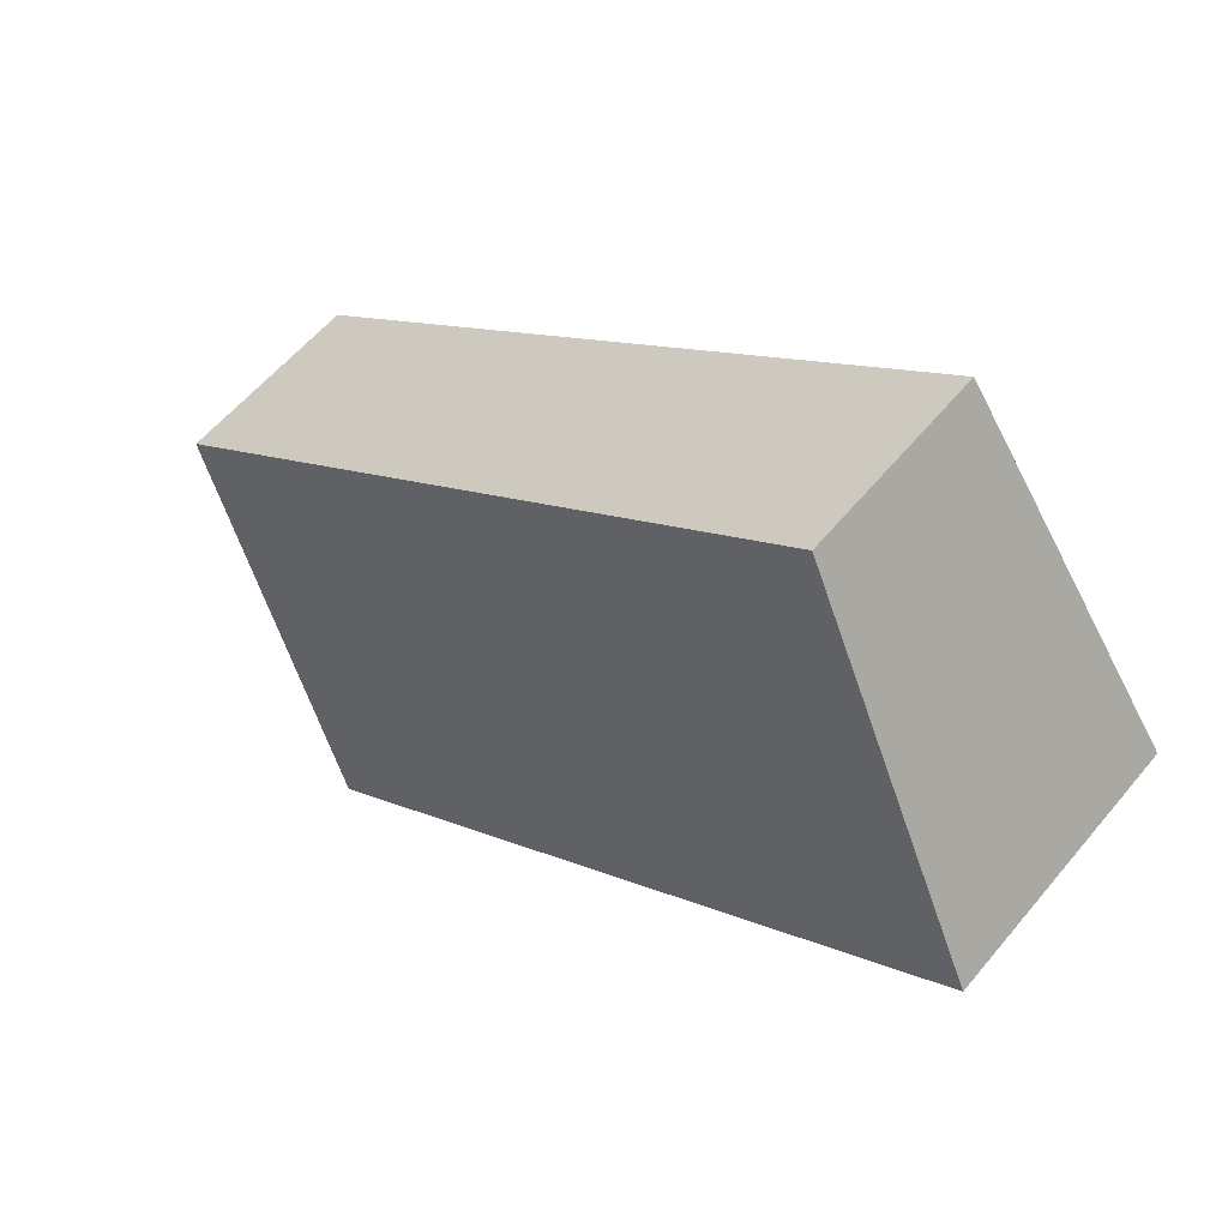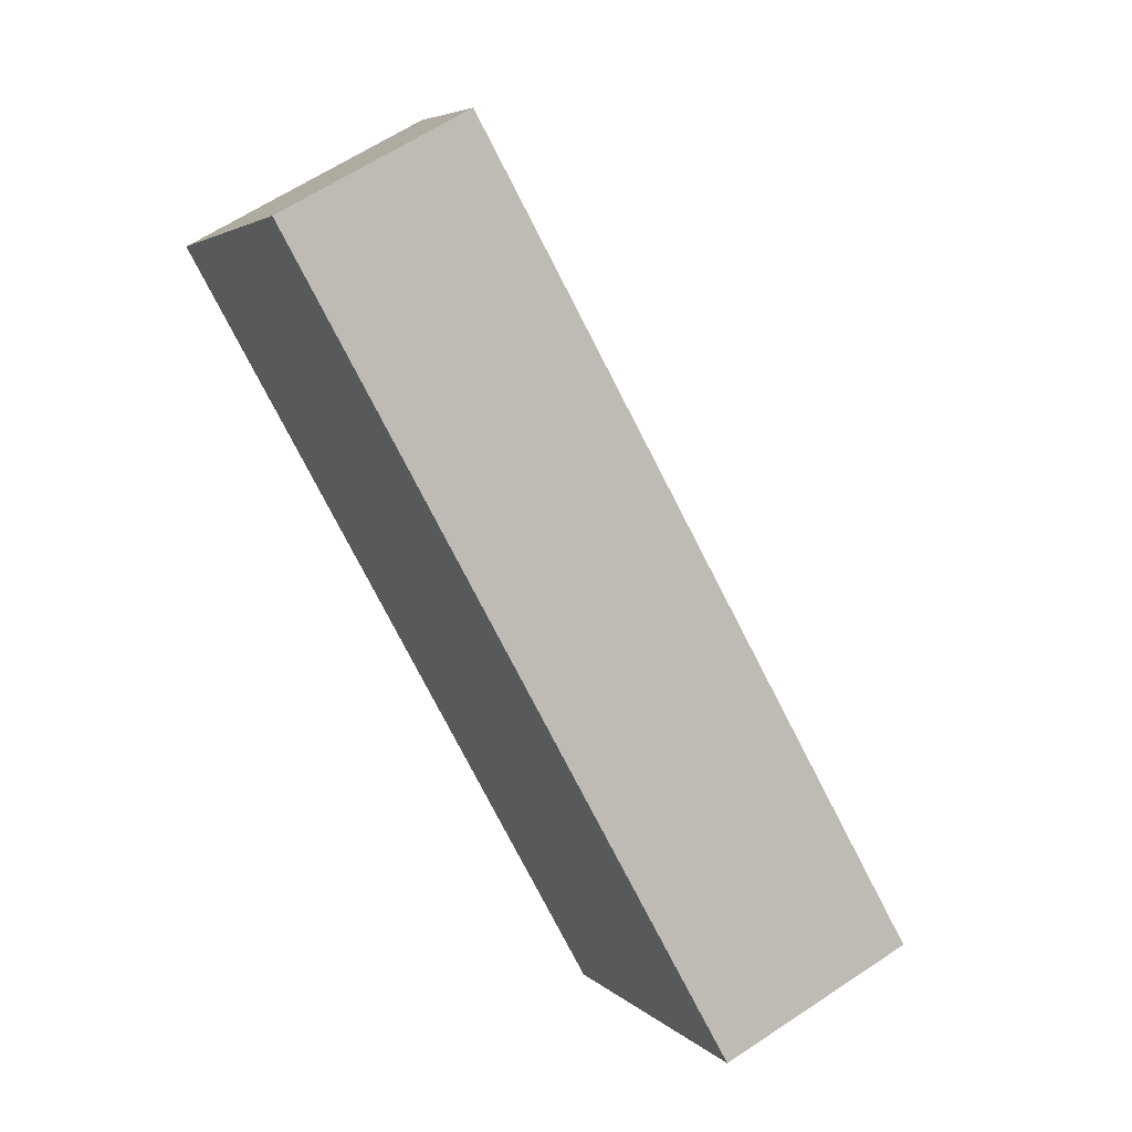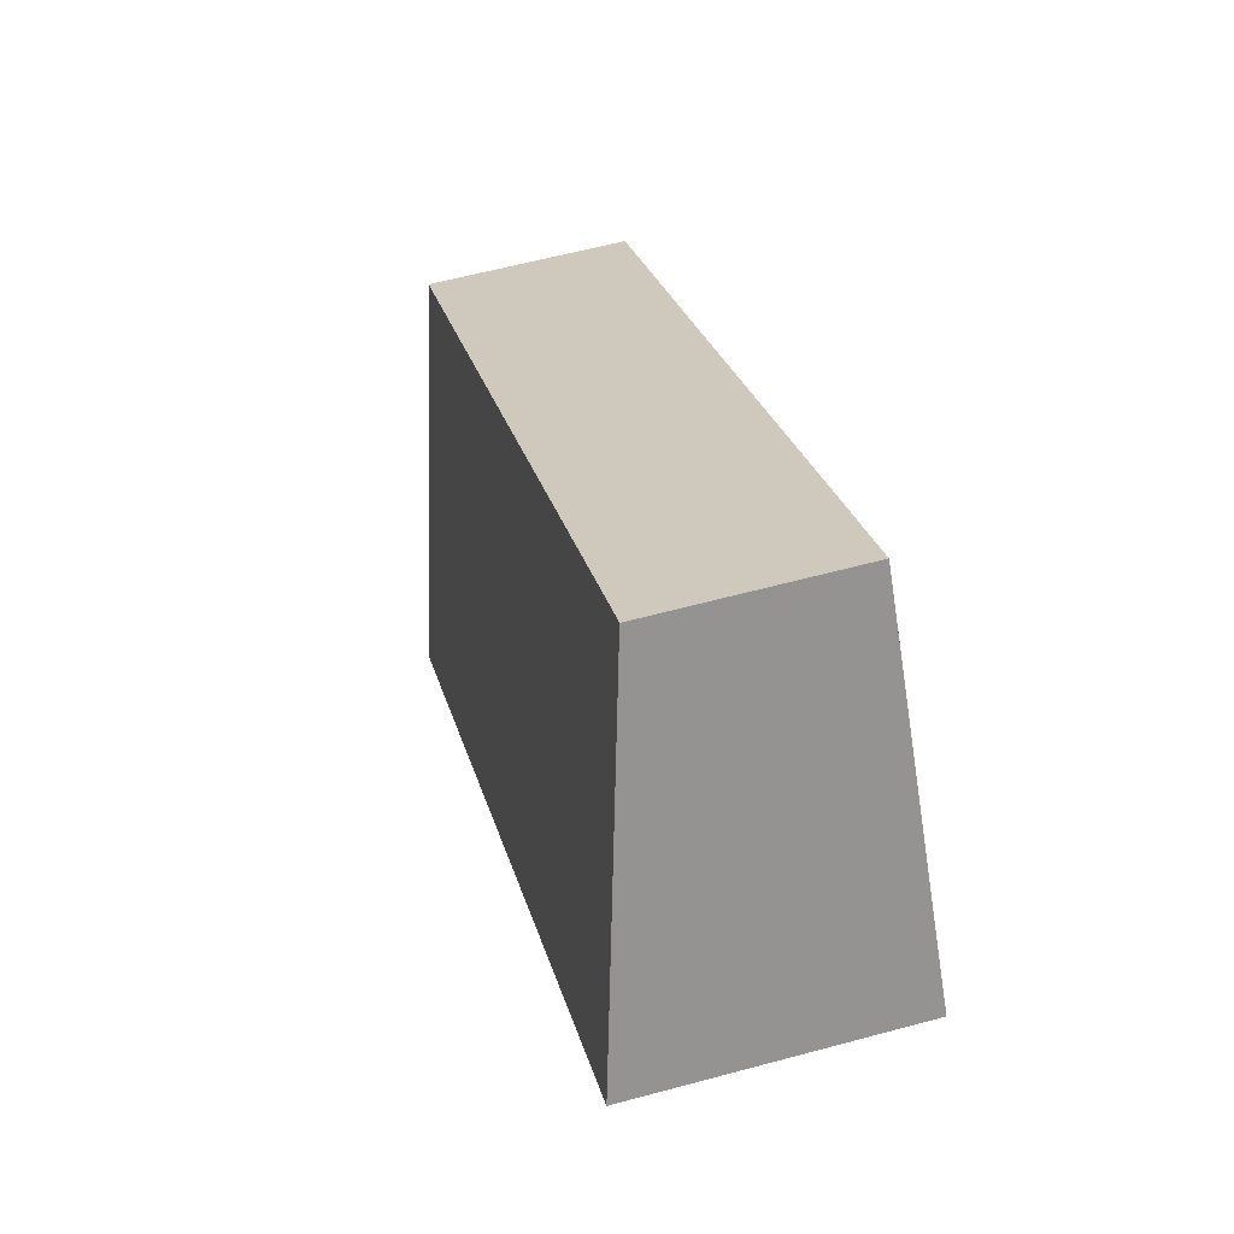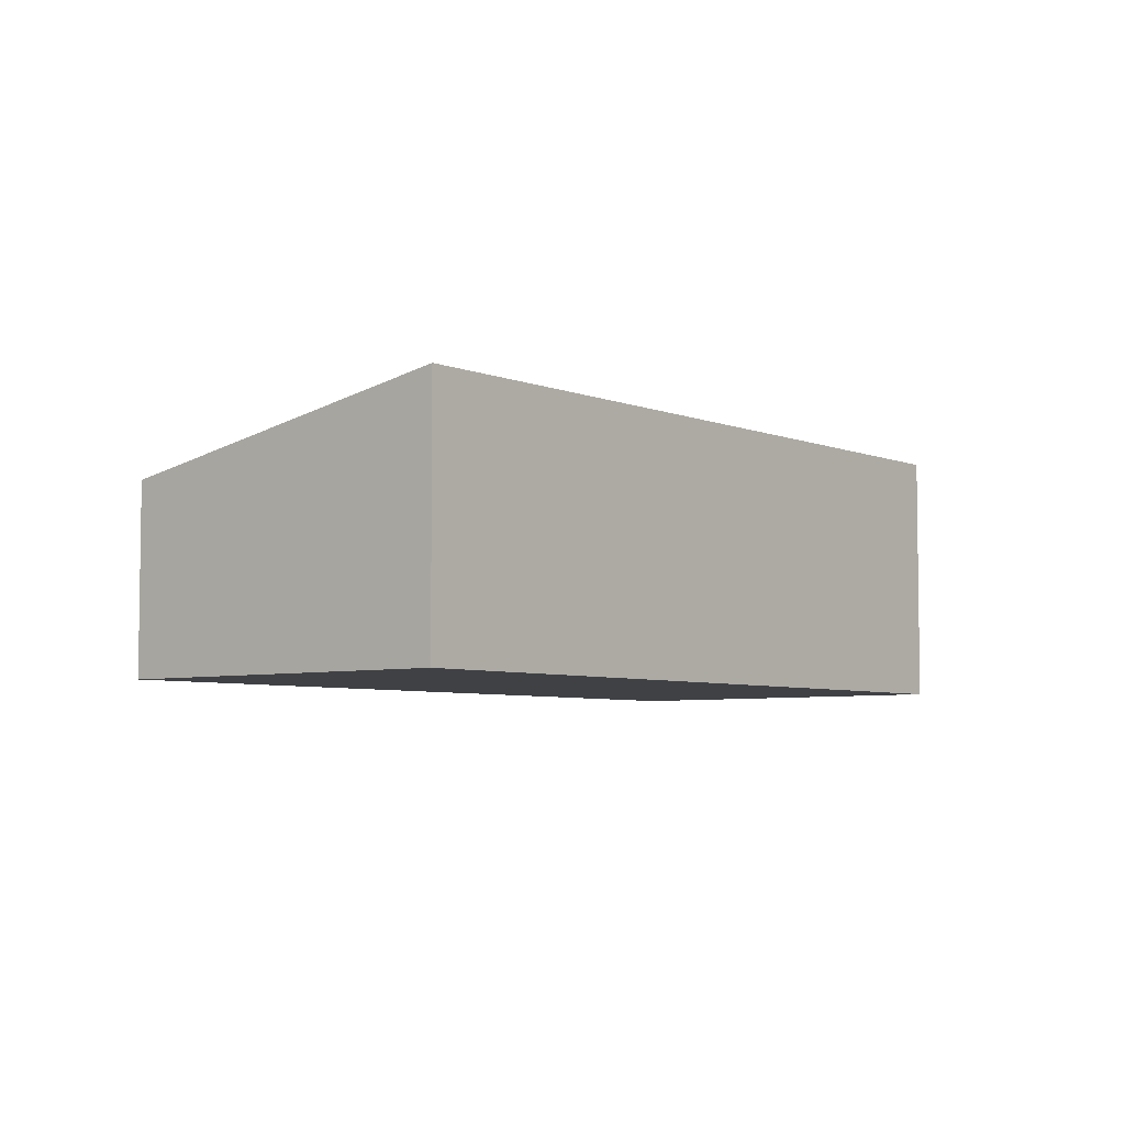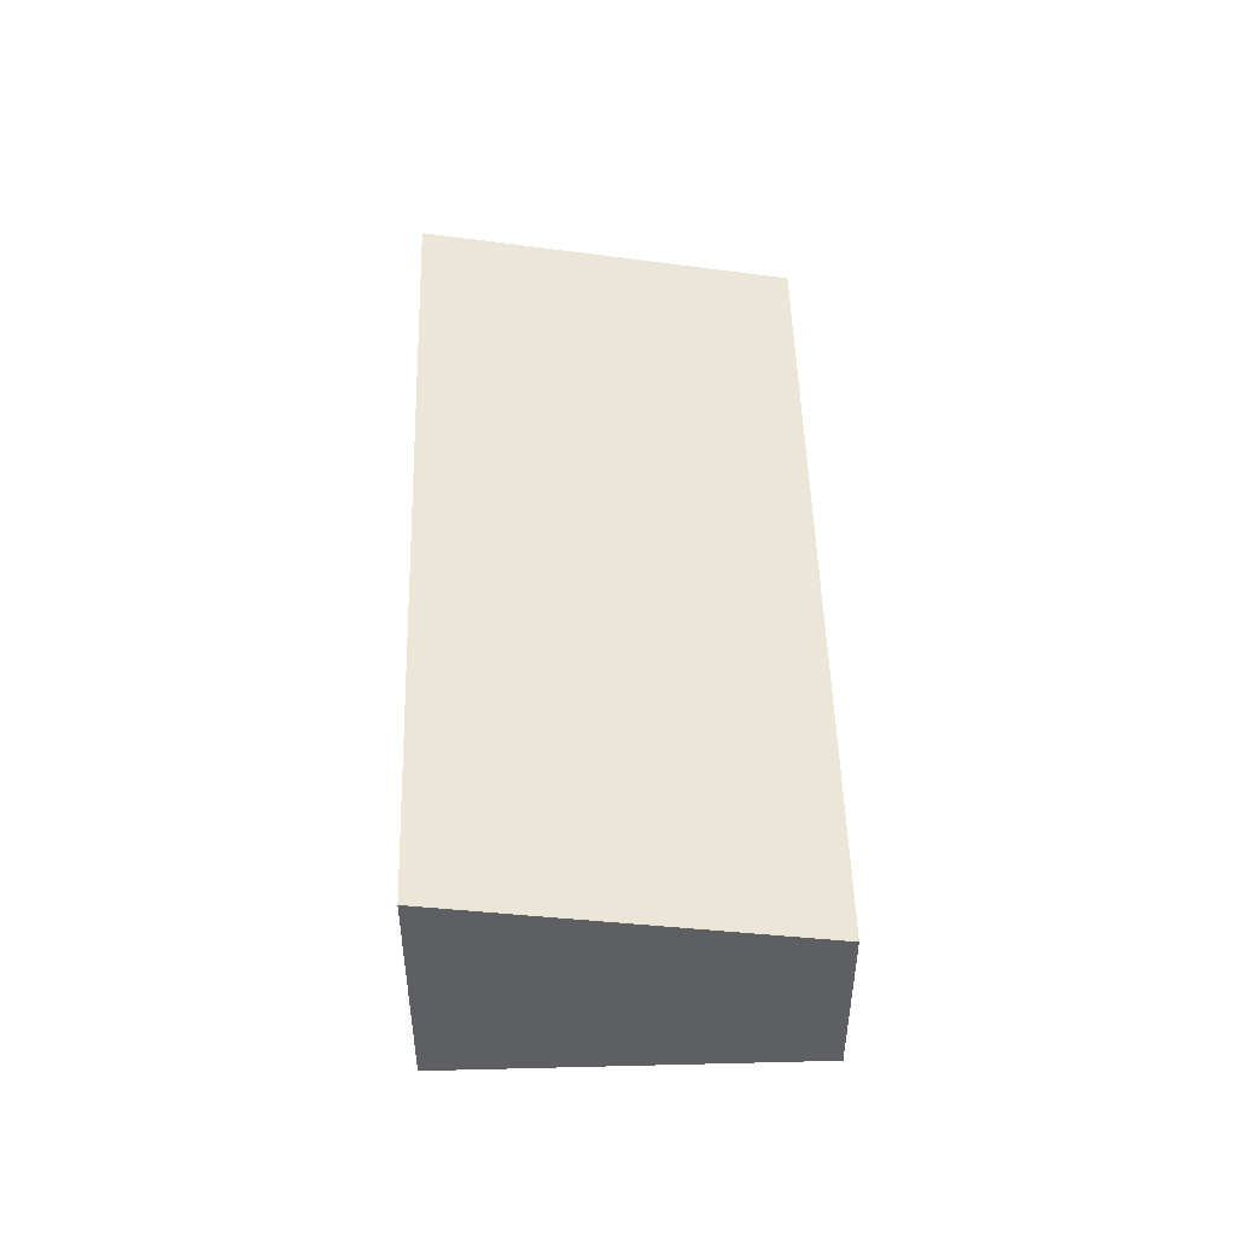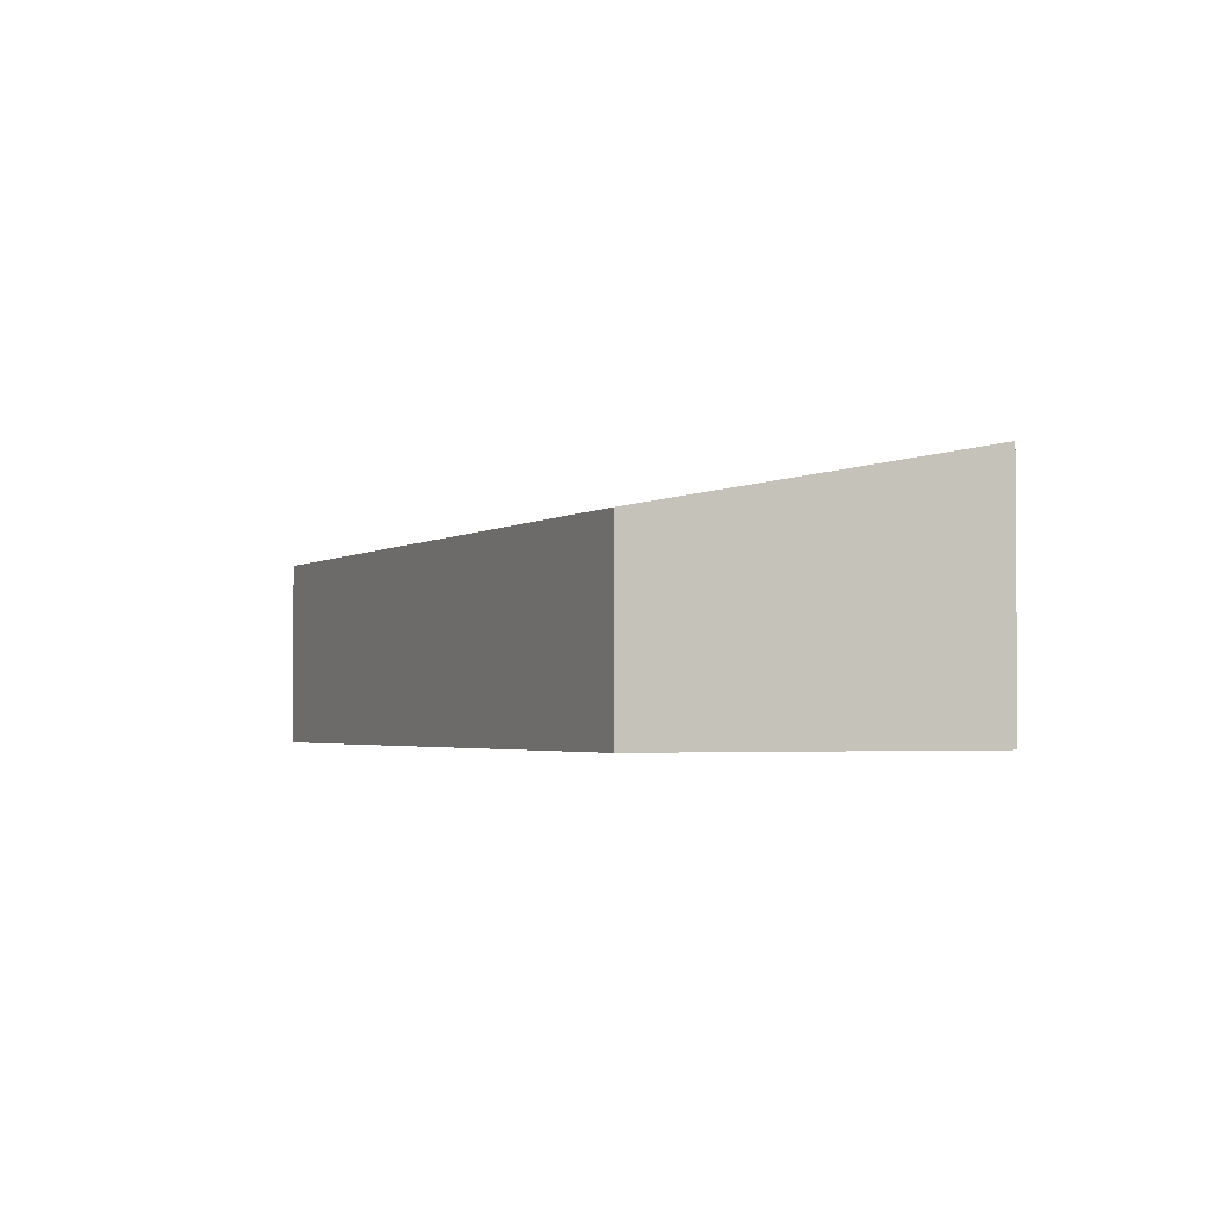
<metadata>
{"format":"obj","ext":"obj","renderer":"f3d","projection":"perspective","resolution":1024,"background":"white","views":[{"elev":58.3,"azim":-140.7,"up":"+Z"},{"elev":62.8,"azim":56.0,"up":"+Z"},{"elev":59.6,"azim":-105.5,"up":"+Z"},{"elev":-5.4,"azim":164.3,"up":"+Y"},{"elev":49.5,"azim":-56.3,"up":"+Y"},{"elev":-2.5,"azim":100.3,"up":"+Y"}]}
</metadata>
<code>
v  0 2.847 1.743e-16
v  9.647 2.084 -1.806
v  7.28 2.847 -5.151
v  2.368 2.084 3.346
v  0.689 2.625 0.974
v  2.227 2.13 3.147
v  2.368 -2.049e-16 3.346
v  9.647 1.106e-16 -1.806
v  7.28 3.154e-16 -5.151
v  0 0 0
v  0.689 -5.964e-17 0.974
v  2.227 -1.927e-16 3.147
g defaultobject
f 1 2 3
f 2 1 4
f 4 1 5
f 4 5 6
f 7 2 4
f 2 7 8
f 2 9 3
f 9 2 8
f 9 1 3
f 1 9 10
f 10 5 1
f 5 10 6
f 6 10 11
f 6 11 12
f 6 12 4
f 4 12 7
f 7 9 8
f 9 7 10
f 10 7 12
f 10 12 11

</code>
